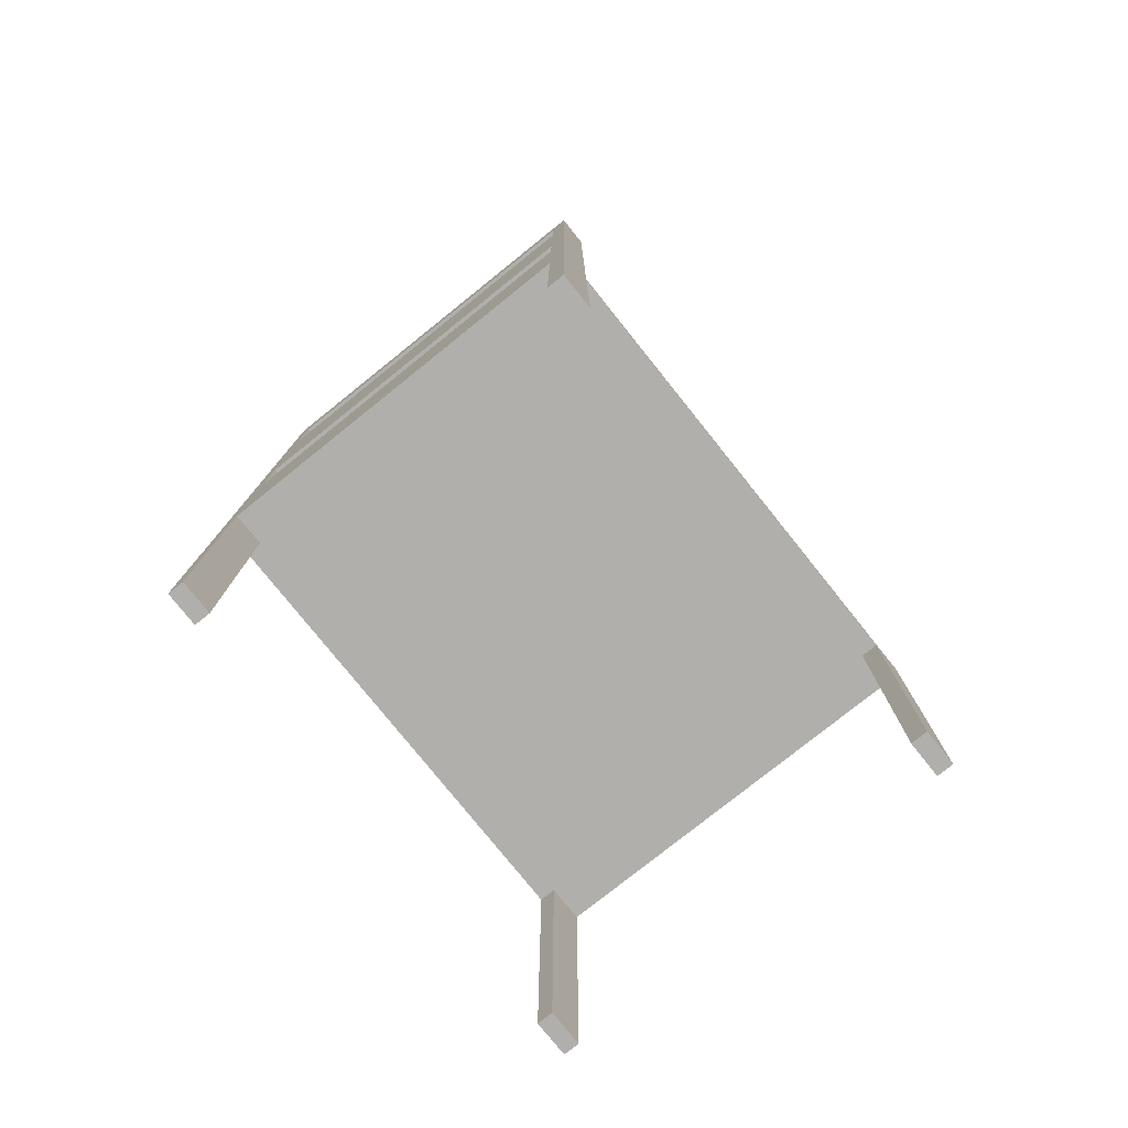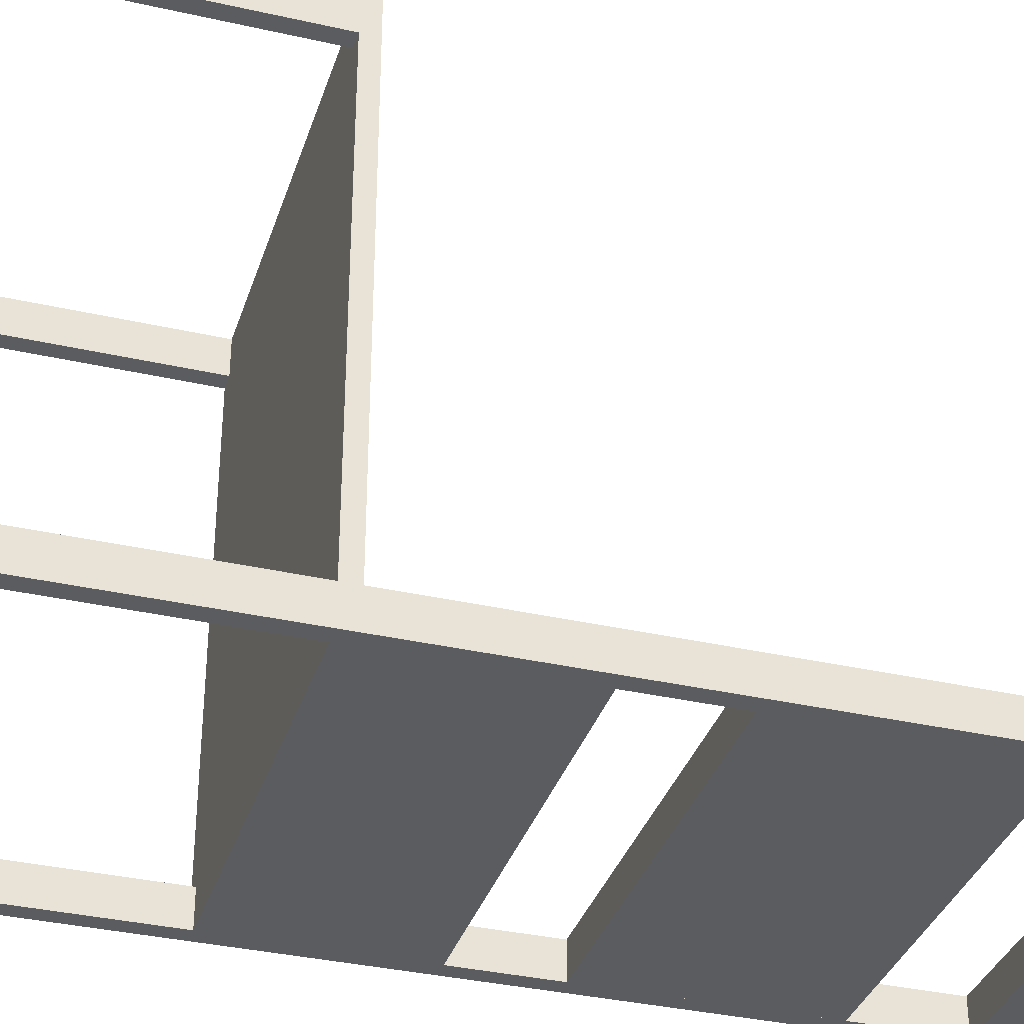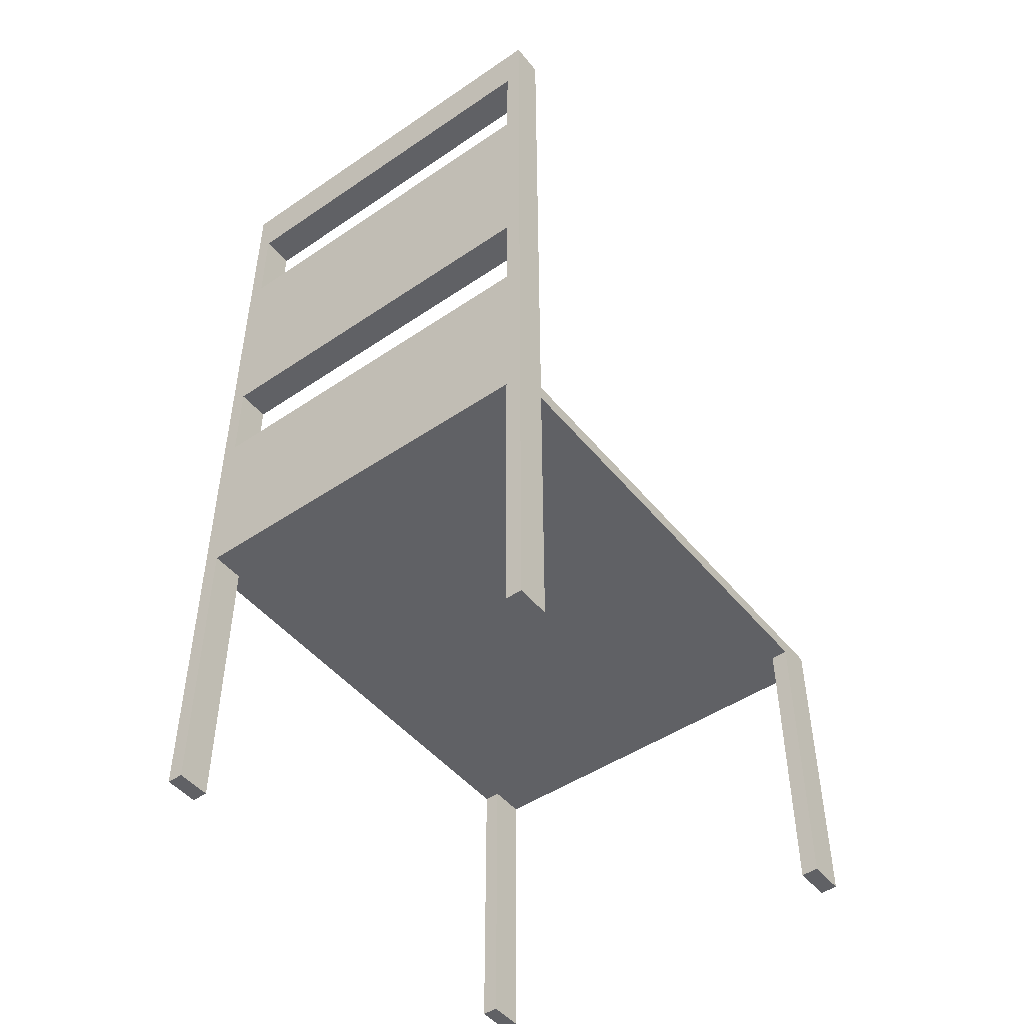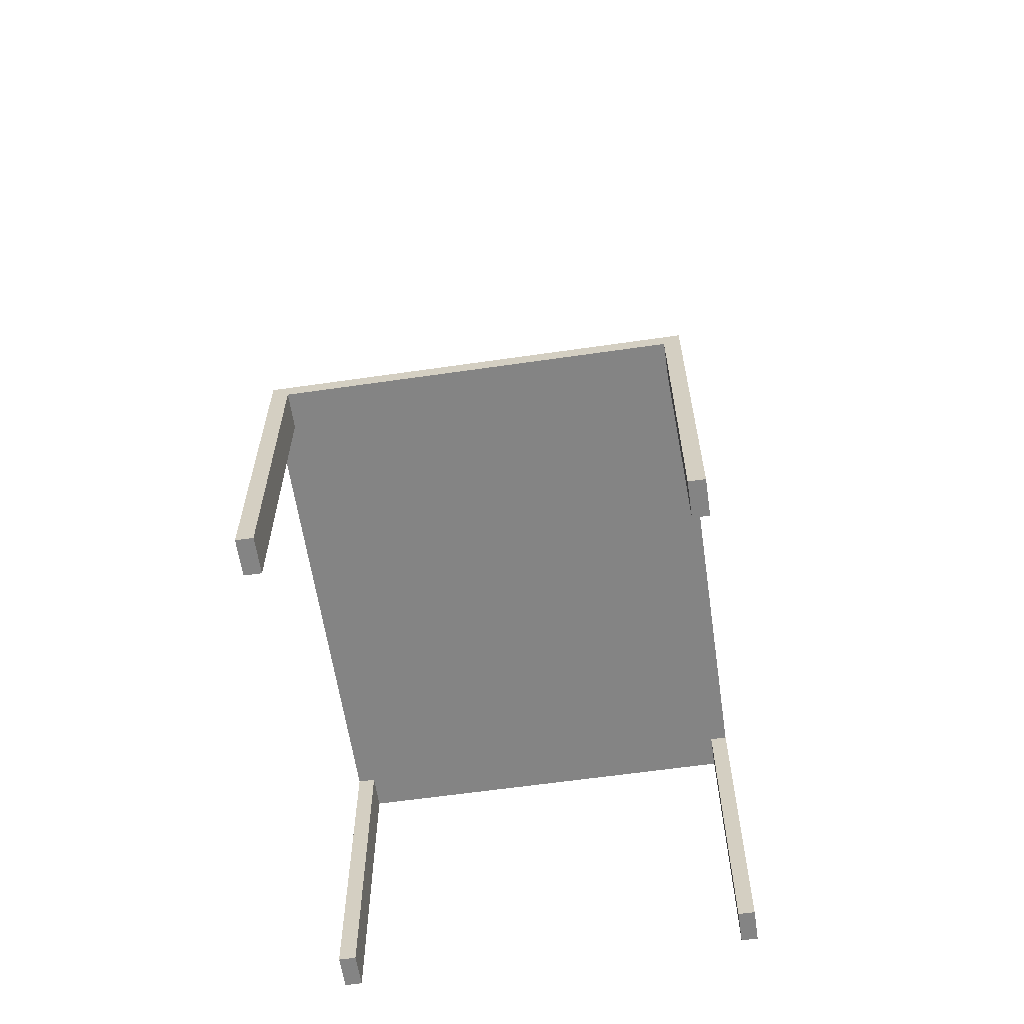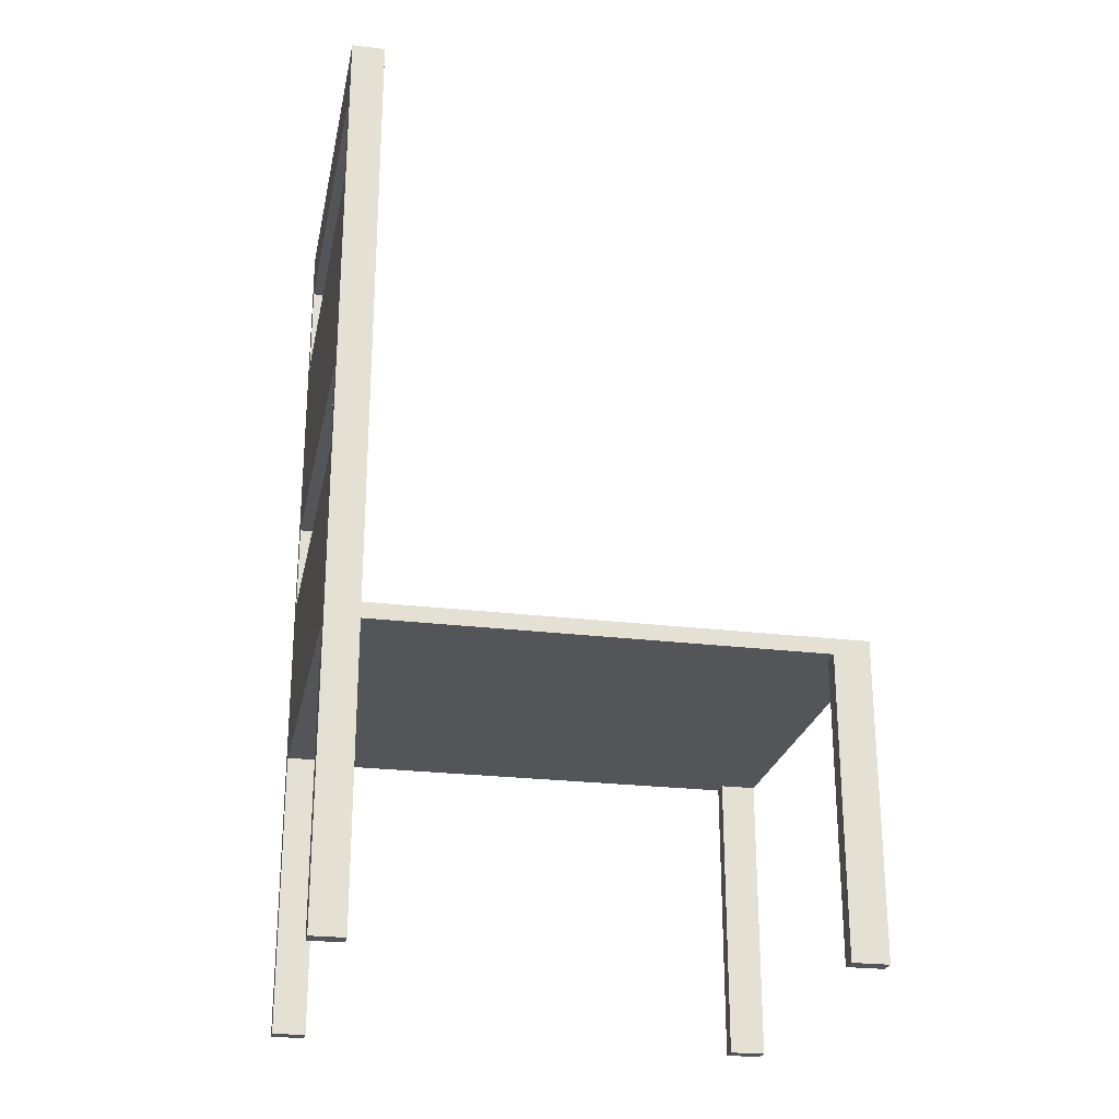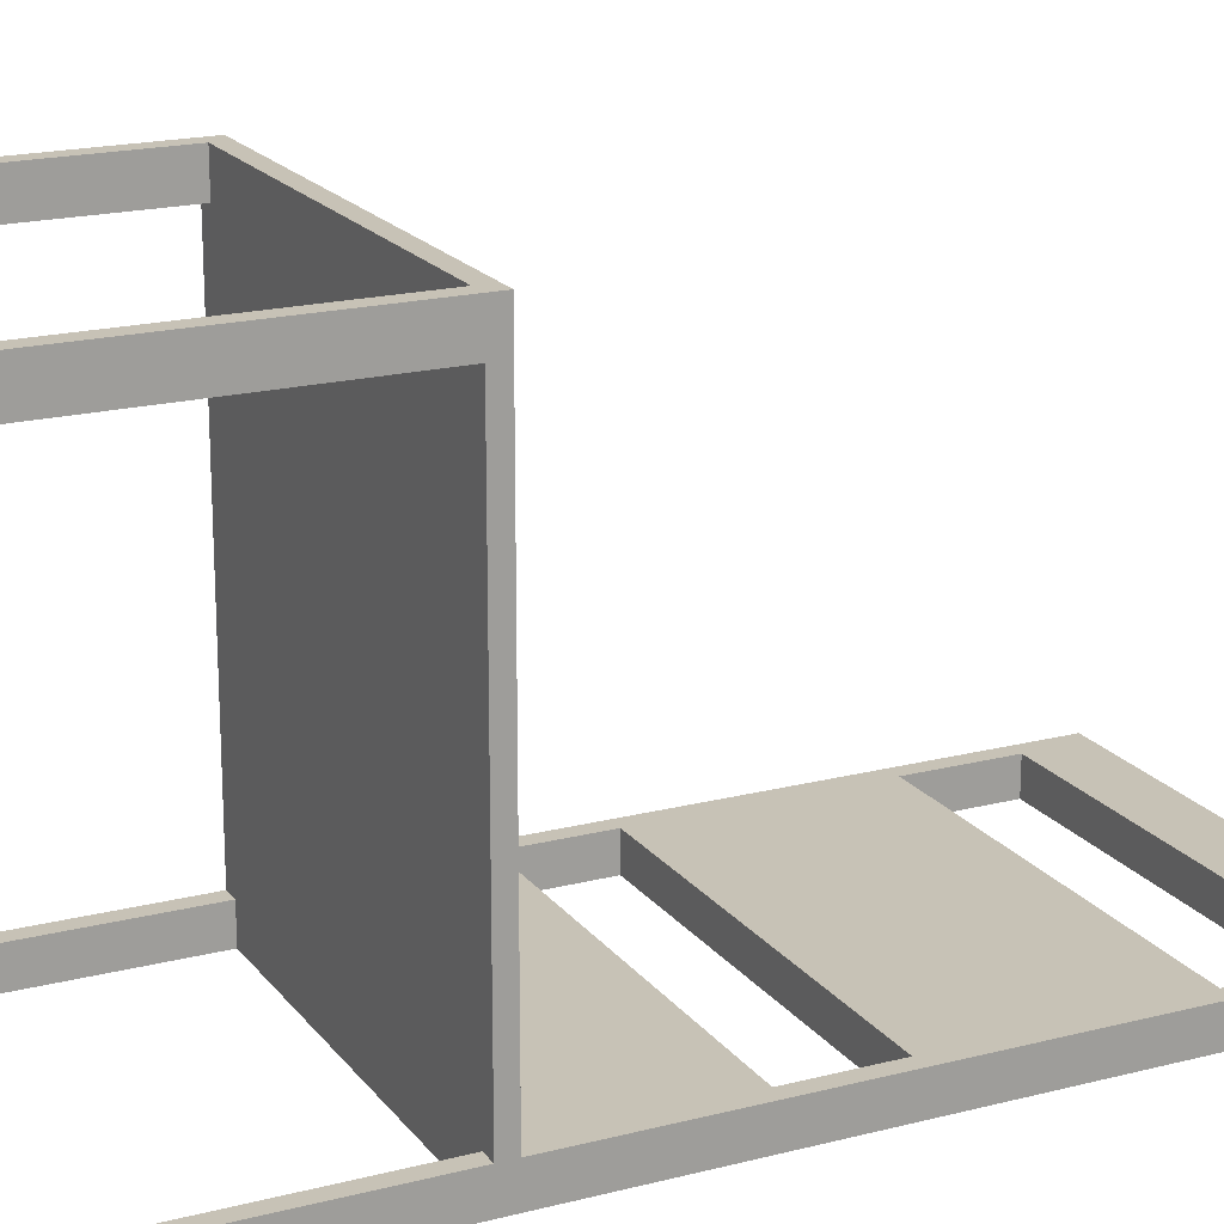
<metadata>
{"format":"obj","ext":"obj","renderer":"f3d","projection":"perspective","resolution":1024,"background":"white","views":[{"elev":-78.2,"azim":-141.3,"up":"+Y"},{"elev":-35.2,"azim":73.1,"up":"+Z"},{"elev":-47.9,"azim":-142.7,"up":"+Y"},{"elev":-61.4,"azim":8.4,"up":"+Y"},{"elev":-24.6,"azim":-101.3,"up":"+Y"},{"elev":19.1,"azim":64.1,"up":"+Z"}]}
</metadata>
<code>
o cube
v 0.1375 0.375 0.3125
v 0.1375 0.375 -0.3125
v 0.1375 0.3556 0.3125
v 0.1375 0.3556 -0.3125
v -0.3625 0.375 0.3125
v -0.3625 0.375 -0.3125
v -0.3625 0.3556 0.3125
v -0.3625 0.3556 -0.3125
v -0.3425 0.3556 0.3125
v -0.3425 0.3556 -0.3125
v -0.3425 0.375 -0.3125
v -0.3425 0.375 0.3125
v 0.1183 0.3556 0.3125
v 0.1183 0.3556 -0.3125
v 0.1183 0.375 -0.3125
v 0.1183 0.375 0.3125
v 0.1183 0.3556 0.2687
v -0.3425 0.3556 0.2687
v -0.3625 0.3556 0.2687
v -0.3625 0.375 0.2687
v -0.3425 0.375 0.2687
v 0.1183 0.375 0.2687
v 0.1375 0.375 0.2687
v 0.1375 0.3556 0.2687
v 0.1183 0.3556 -0.2718
v -0.3425 0.3556 -0.2718
v -0.3625 0.3556 -0.2718
v -0.3625 0.375 -0.2718
v -0.3425 0.375 -0.2718
v 0.1183 0.375 -0.2718
v 0.1375 0.375 -0.2718
v 0.1375 0.3556 -0.2718
v 0.1183 -1.388e-17 0.3125
v 0.1375 -1.388e-17 0.2687
v 0.1183 -1.388e-17 0.2687
v 0.1375 -1.388e-17 0.3125
v 0.1375 -1.388e-17 -0.3125
v 0.1375 -1.388e-17 -0.2718
v 0.1183 -1.388e-17 -0.2718
v 0.1183 -1.388e-17 -0.3125
v -0.3625 -1.388e-17 0.3125
v -0.3425 -1.388e-17 0.2687
v -0.3625 -1.388e-17 0.2687
v -0.3425 -1.388e-17 0.3125
v -0.3425 -1.388e-17 -0.3125
v -0.3425 -1.388e-17 -0.2718
v -0.3625 -1.388e-17 -0.2718
v -0.3625 -1.388e-17 -0.3125
v -0.3425 1.125 -0.3125
v -0.3425 1.125 -0.2718
v 0.1183 1.125 -0.2718
v 0.1183 1.125 -0.3125
v -0.3625 1.125 -0.3125
v -0.3625 1.125 -0.2718
v -0.3425 1.125 -0.2718
v -0.3425 1.125 -0.3125
v 0.1183 1.125 -0.3125
v 0.1183 1.125 -0.2718
v 0.1375 1.125 -0.2718
v 0.1375 1.125 -0.3125
v -0.3425 0.9375 -0.2718
v 0.1183 0.9375 -0.2718
v 0.1183 0.9375 -0.3125
v -0.3425 0.9375 -0.3125
v -0.3425 1.056 -0.2718
v 0.1183 1.056 -0.2718
v 0.1183 1.056 -0.3125
v -0.3425 1.056 -0.3125
v 0.1183 0.5719 -0.2718
v -0.3425 0.5719 -0.2718
v -0.3425 0.5719 -0.3125
v 0.1183 0.5719 -0.3125
v -0.3425 0.6816 -0.2718
v 0.1183 0.6816 -0.2718
v 0.1183 0.6816 -0.3125
v -0.3425 0.6816 -0.3125
f 3 24 23 1
f 5 20 19 7
f 12 21 20 5
f 41 43 42 44
f 7 9 12 5
f 6 11 10 8
f 9 18 17 13
f 11 15 14 10
f 16 22 21 12
f 9 13 16 12
f 33 35 34 36
f 4 14 15 2
f 1 23 22 16
f 1 16 13 3
f 18 26 25 17
f 19 27 26 18
f 20 28 27 19
f 21 29 28 20
f 22 30 29 21
f 23 31 30 22
f 24 32 31 23
f 17 25 32 24
f 14 25 26 10
f 45 46 47 48
f 8 27 28 6
f 53 54 55 56
f 49 50 51 52
f 57 58 59 60
f 2 31 32 4
f 37 38 39 40
f 35 33 13 17
f 34 35 17 24
f 36 34 24 3
f 33 36 3 13
f 38 37 4 32
f 39 38 32 25
f 40 39 25 14
f 37 40 14 4
f 43 41 7 19
f 42 43 19 18
f 44 42 18 9
f 41 44 9 7
f 46 45 10 26
f 47 46 26 27
f 48 47 27 8
f 45 48 8 10
f 72 75 74 69
f 54 53 6 28
f 55 54 28 29
f 53 56 11 6
f 59 58 30 31
f 60 59 31 2
f 57 60 2 15
f 63 67 66 62
f 61 65 68 64
f 50 65 66 51
f 51 66 67 52
f 52 67 68 49
f 49 68 65 50
f 29 64 68 55
f 62 63 64 61
f 65 66 67 68
f 30 69 70 29
f 29 70 71 11
f 11 71 72 15
f 15 72 69 30
f 61 73 74 62
f 62 74 75 63
f 63 75 76 64
f 64 76 73 61
f 71 72 69 70
f 70 73 76 71
f 73 76 75 74

</code>
